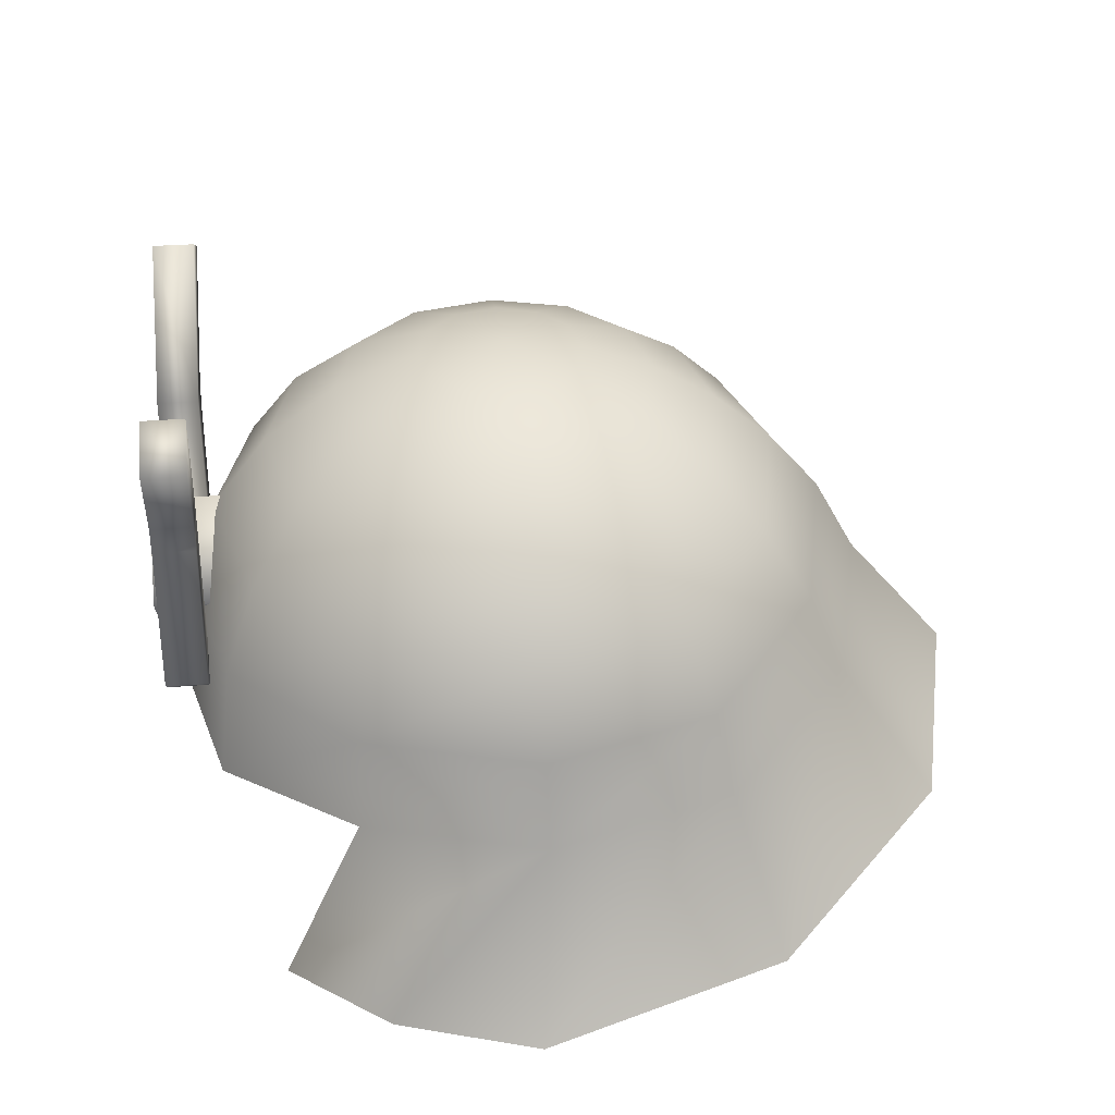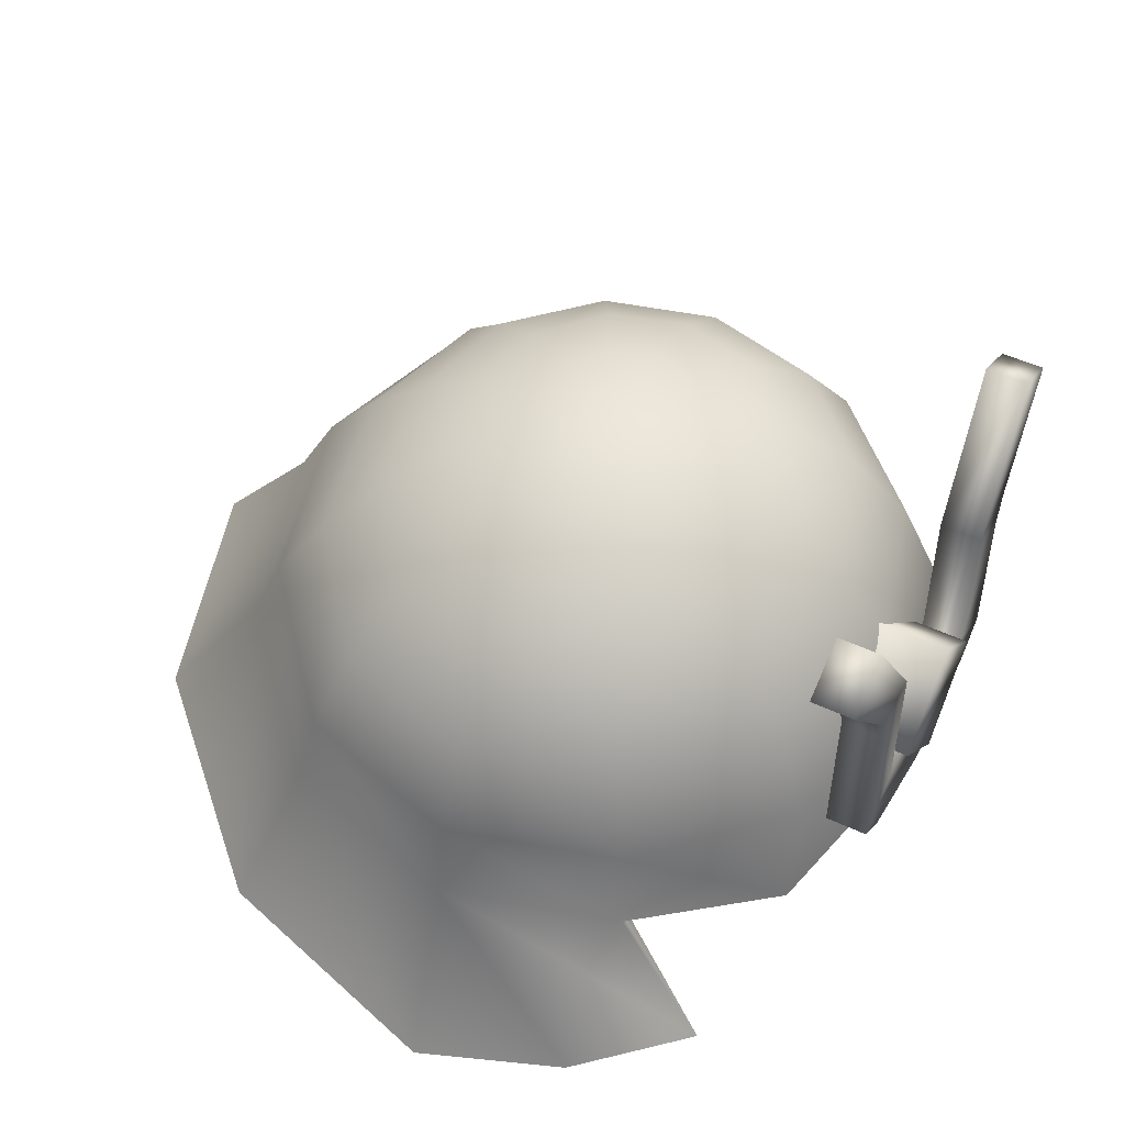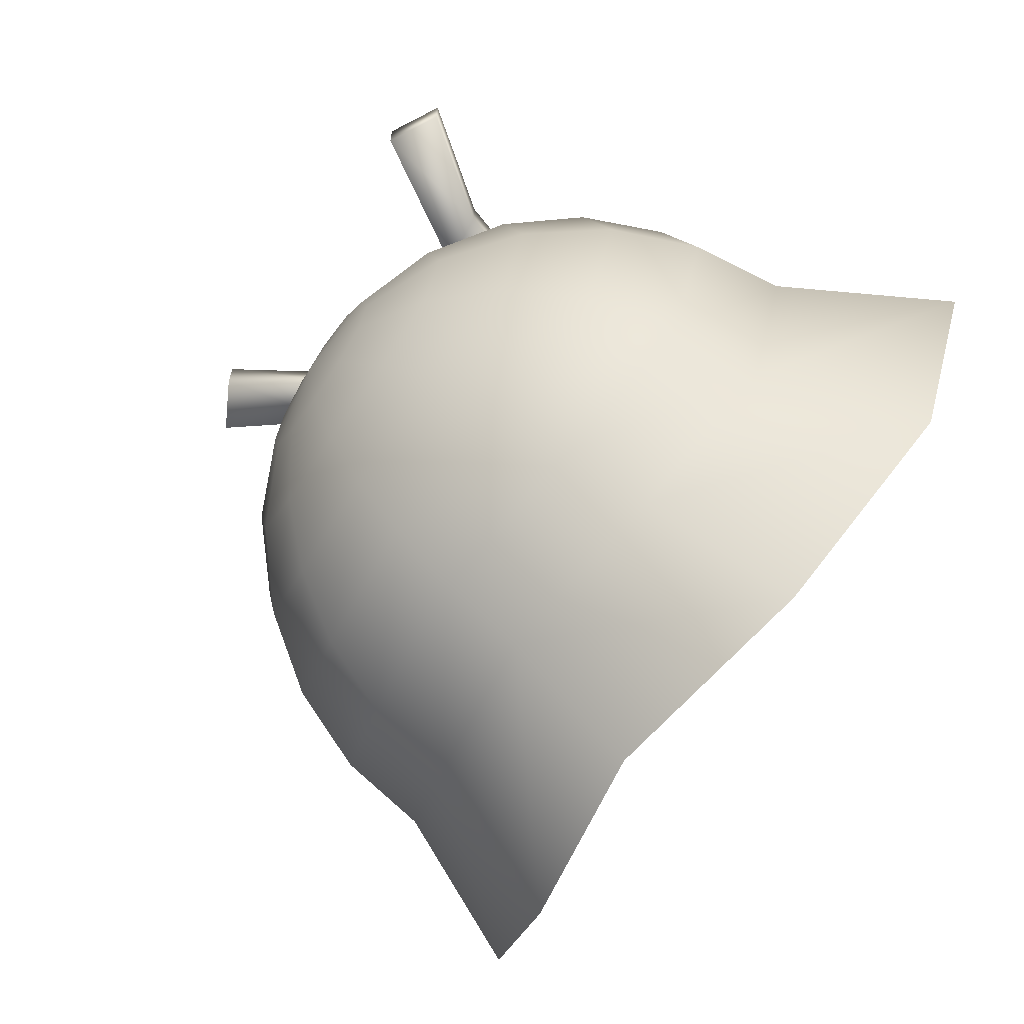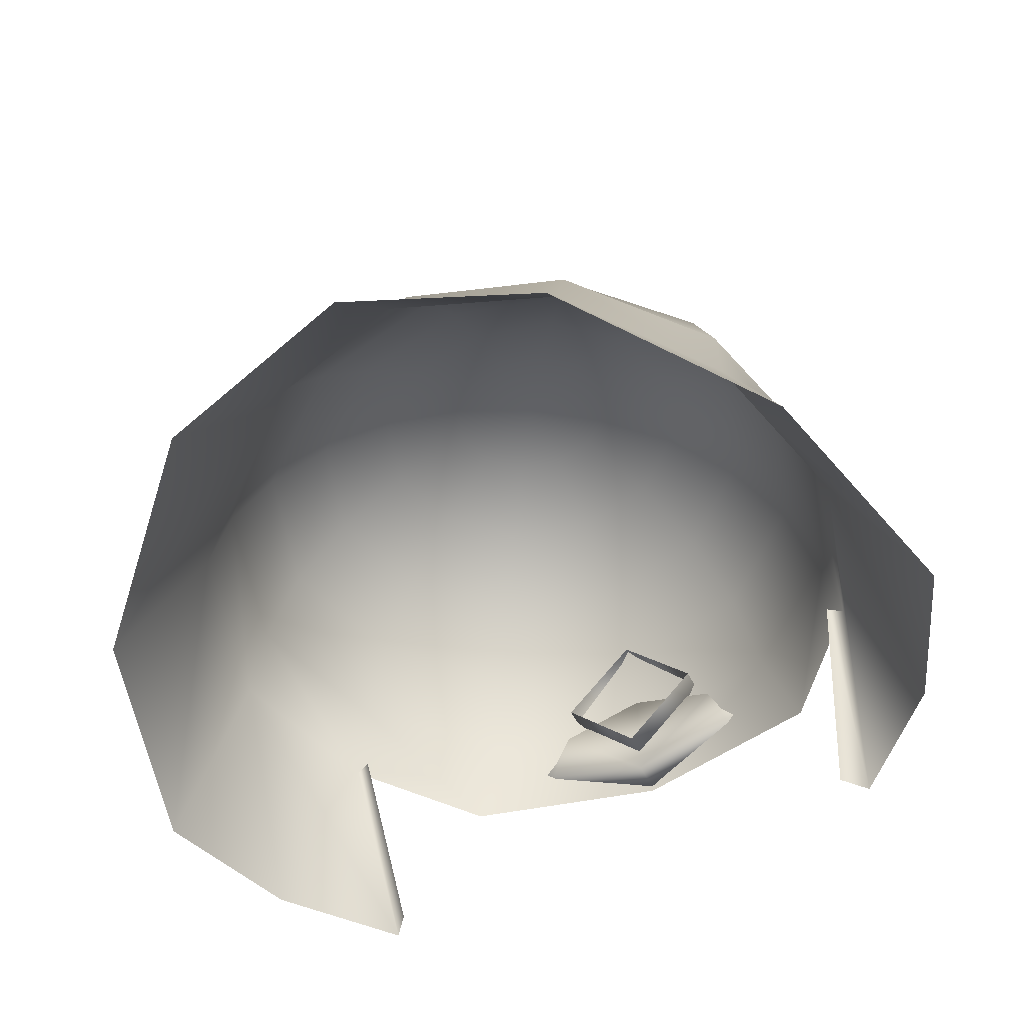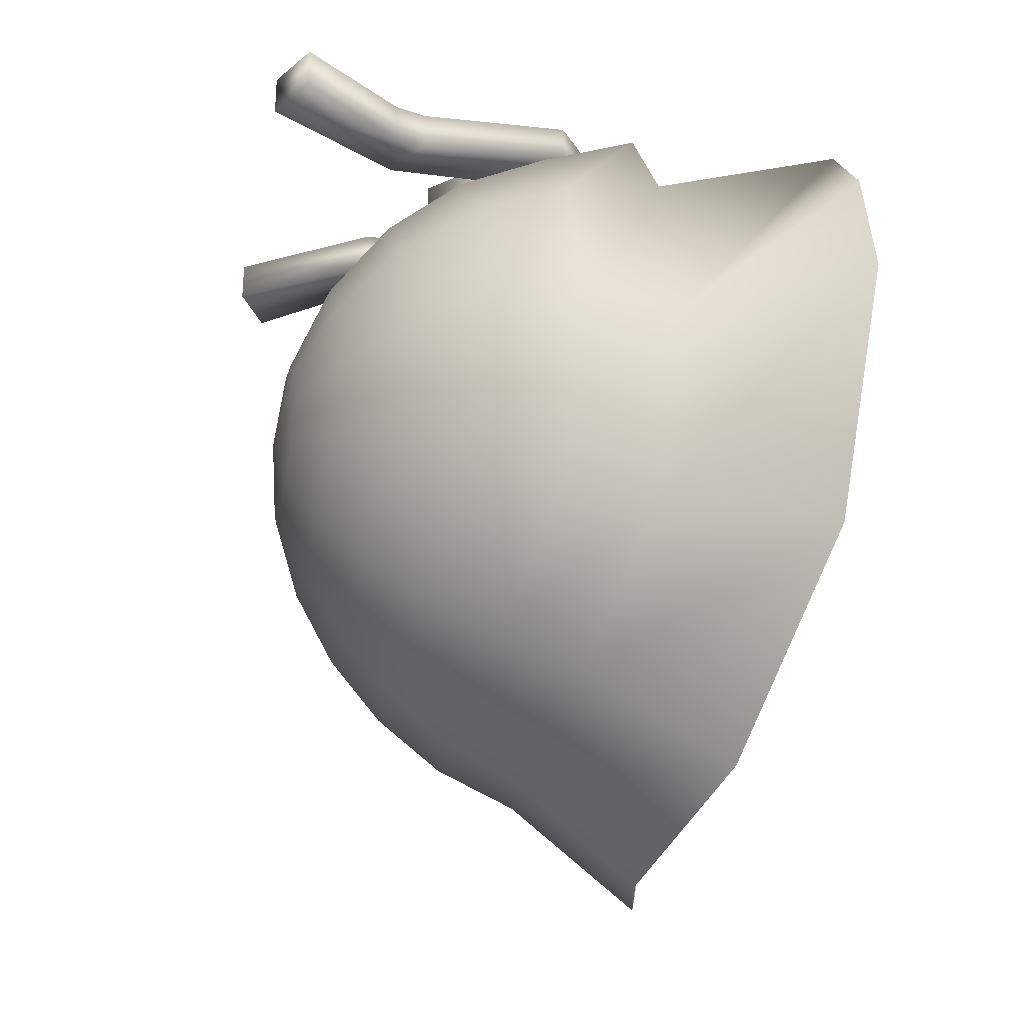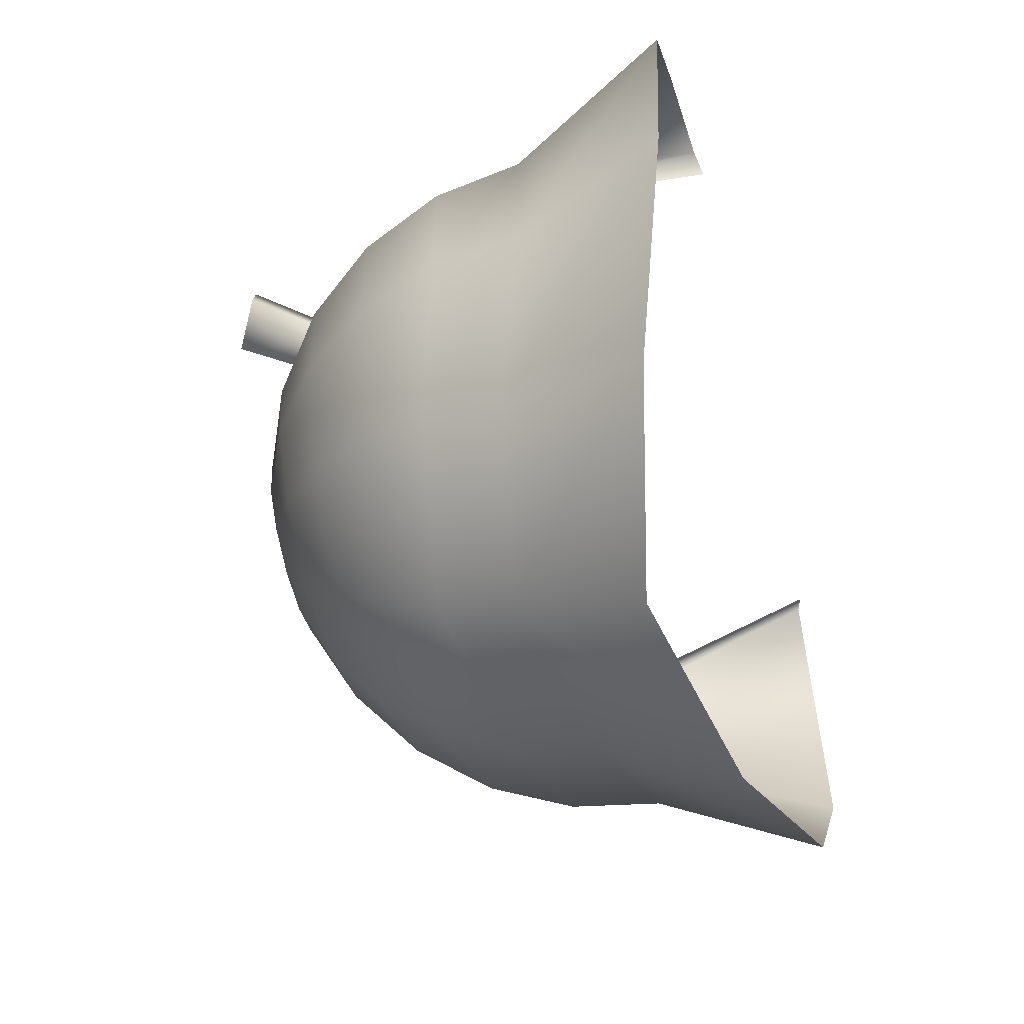
<metadata>
{"format":"obj","ext":"obj","renderer":"f3d","projection":"perspective","resolution":1024,"background":"white","views":[{"elev":33.3,"azim":84.2,"up":"+Y"},{"elev":50.7,"azim":-63.0,"up":"+Y"},{"elev":-66.2,"azim":-124.1,"up":"+Z"},{"elev":-50.3,"azim":-154.8,"up":"+Y"},{"elev":-28.6,"azim":-101.1,"up":"+Z"},{"elev":-74.3,"azim":-76.0,"up":"+Z"}]}
</metadata>
<code>
v 0 1.433 4.439
v 0.7071 2.14 4.439
v -0.7071 2.14 4.439
v 0 2.847 4.439
v -0.7071 2.14 3.754
v 0 2.847 3.754
v 0 1.433 3.754
v 0.7071 2.14 3.754
v 1.345 1.706 4.353
v 0.8587 1.966 4.353
v 0.8587 1.966 3.974
v 1.345 1.706 3.974
v 0 1.188 4.353
v 0 2.188 4.353
v 0 2.188 3.974
v 0 1.188 3.974
v 2.112 4.341 3.933
v 2.112 4.341 4.312
v 1.626 4.602 3.933
v 1.626 4.602 4.312
v 1.299 3.097 4.353
v 0.8587 3.357 4.353
v 0.8587 3.357 3.974
v 1.299 3.097 3.974
v 1.393 3.391 4.346
v 1.388 3.397 3.966
v 1.037 1.468 4.353
v 1.024 1.463 3.974
v -1.345 1.706 4.353
v -0.8587 1.966 4.353
v -0.8587 1.966 3.974
v -1.345 1.706 3.974
v -2.112 4.341 3.933
v -2.112 4.341 4.312
v -1.626 4.602 3.933
v -1.626 4.602 4.312
v -1.299 3.097 4.353
v -0.8587 3.357 4.353
v -0.8587 3.357 3.974
v -1.299 3.097 3.974
v -1.393 3.391 4.346
v -1.388 3.397 3.966
v -1.037 1.468 4.353
v -1.024 1.463 3.974
v 2.786 1.214 -0.5757
v 1.609 1.648 -1.742
v 0 1.93 -2.126
v 0 1.131 4.309
v 1.882 1.131 3.877
v 2.786 1.131 2.7
v 3.217 1.098 1.076
v 2.691 2.028 -0.4059
v 1.554 2.396 -1.423
v 0 2.633 -1.747
v 0 1.964 4.199
v 1.554 1.964 3.783
v 2.691 1.964 2.645
v 3.108 1.931 1.102
v 2.413 2.773 -0.1594
v 1.393 3.026 -1.005
v 0 3.187 -1.275
v 0 2.74 3.877
v 1.393 2.74 3.504
v 2.413 2.738 2.485
v 2.786 2.706 1.126
v 1.97 3.406 0.1348
v 1.138 3.541 -0.5328
v 0 3.627 -0.7533
v 0 3.406 3.366
v 1.138 3.406 3.061
v 1.97 3.4 2.234
v 2.275 3.372 1.148
v 1.393 3.893 0.46
v 0.8043 3.941 -0.01655
v 0 3.972 -0.1806
v 0 3.918 2.7
v 0.8043 3.916 2.486
v 1.393 3.903 1.914
v 1.609 3.883 1.164
v 0.7212 4.203 0.8093
v 0.4164 4.21 0.5526
v 0 4.214 0.4609
v 0 4.225 1.943
v 0.4164 4.222 1.837
v 0.7212 4.214 1.552
v 0.8327 4.205 1.174
v 0 4.314 1.177
v 3.412 -0.1945 -1.001
v 1.886 0.382 -2.609
v 0 0.8206 -3.052
v 2.589 -0.6496 3.416
v 4.022 -0.4535 1.214
v 3.483 -0.5515 2.499
v 2.638 1.163 2.63
v 2.385 -0.6808 3.142
v -2.786 1.214 -0.5757
v -1.609 1.648 -1.742
v -1.882 1.131 3.877
v -2.786 1.131 2.7
v -3.217 1.098 1.076
v -2.691 2.028 -0.4059
v -1.554 2.396 -1.423
v -1.554 1.964 3.783
v -2.691 1.964 2.645
v -3.108 1.931 1.102
v -2.413 2.773 -0.1594
v -1.393 3.026 -1.005
v -1.393 2.74 3.504
v -2.413 2.738 2.485
v -2.786 2.706 1.126
v -1.97 3.406 0.1348
v -1.138 3.541 -0.5328
v -1.138 3.406 3.061
v -1.97 3.4 2.234
v -2.275 3.372 1.148
v -1.393 3.893 0.46
v -0.8043 3.941 -0.01655
v -0.8043 3.916 2.486
v -1.393 3.903 1.914
v -1.609 3.883 1.164
v -0.7212 4.203 0.8093
v -0.4164 4.21 0.5526
v -0.4164 4.222 1.837
v -0.7212 4.214 1.552
v -0.8327 4.205 1.174
v -3.412 -0.1945 -1.001
v -1.886 0.382 -2.609
v -2.589 -0.6496 3.416
v -4.022 -0.4535 1.214
v -3.483 -0.5515 2.499
v -2.638 1.163 2.63
v -2.385 -0.6808 3.142
f 1 2 4 3
f 3 4 6 5
f 7 8 2 1
f 2 8 6 4
f 7 1 3 5
f 18 17 19 20
f 27 9 10
f 15 14 10 11
f 28 11 12
f 27 28 12 9
f 9 12 24 21
f 12 11 23 24
f 11 10 22 23
f 10 9 21 22
f 22 25 18 20
f 23 22 20 19
f 26 23 19 17
f 25 26 17 18
f 22 21 25
f 21 24 26 25
f 24 23 26
f 13 27 10 14
f 13 16 28 27
f 16 15 11 28
f 34 36 35 33
f 43 30 29
f 15 31 30 14
f 44 32 31
f 43 29 32 44
f 29 37 40 32
f 32 40 39 31
f 31 39 38 30
f 30 38 37 29
f 38 36 34 41
f 39 35 36 38
f 42 33 35 39
f 41 34 33 42
f 38 41 37
f 37 41 42 40
f 40 42 39
f 13 14 30 43
f 13 43 44 16
f 16 44 31 15
f 45 46 53 52
f 46 47 54 53
f 48 49 56 55
f 49 50 57 56
f 50 51 58 57
f 51 45 52 58
f 52 53 60 59
f 53 54 61 60
f 55 56 63 62
f 56 57 64 63
f 57 58 65 64
f 58 52 59 65
f 59 60 67 66
f 60 61 68 67
f 62 63 70 69
f 63 64 71 70
f 64 65 72 71
f 65 59 66 72
f 66 67 74 73
f 67 68 75 74
f 69 70 77 76
f 70 71 78 77
f 71 72 79 78
f 72 66 73 79
f 73 74 81 80
f 74 75 82 81
f 76 77 84 83
f 77 78 85 84
f 78 79 86 85
f 79 73 80 86
f 80 81 87
f 81 82 87
f 83 84 87
f 84 85 87
f 85 86 87
f 86 80 87
f 46 45 88 89
f 47 46 89 90
f 51 50 91 93
f 45 51 92 88
f 51 93 92
f 91 50 94 95
f 96 101 102 97
f 97 102 54 47
f 48 55 103 98
f 98 103 104 99
f 99 104 105 100
f 100 105 101 96
f 101 106 107 102
f 102 107 61 54
f 55 62 108 103
f 103 108 109 104
f 104 109 110 105
f 105 110 106 101
f 106 111 112 107
f 107 112 68 61
f 62 69 113 108
f 108 113 114 109
f 109 114 115 110
f 110 115 111 106
f 111 116 117 112
f 112 117 75 68
f 69 76 118 113
f 113 118 119 114
f 114 119 120 115
f 115 120 116 111
f 116 121 122 117
f 117 122 82 75
f 76 83 123 118
f 118 123 124 119
f 119 124 125 120
f 120 125 121 116
f 121 87 122
f 122 87 82
f 83 87 123
f 123 87 124
f 124 87 125
f 125 87 121
f 97 127 126 96
f 47 90 127 97
f 100 130 128 99
f 96 126 129 100
f 100 129 130
f 128 132 131 99

</code>
